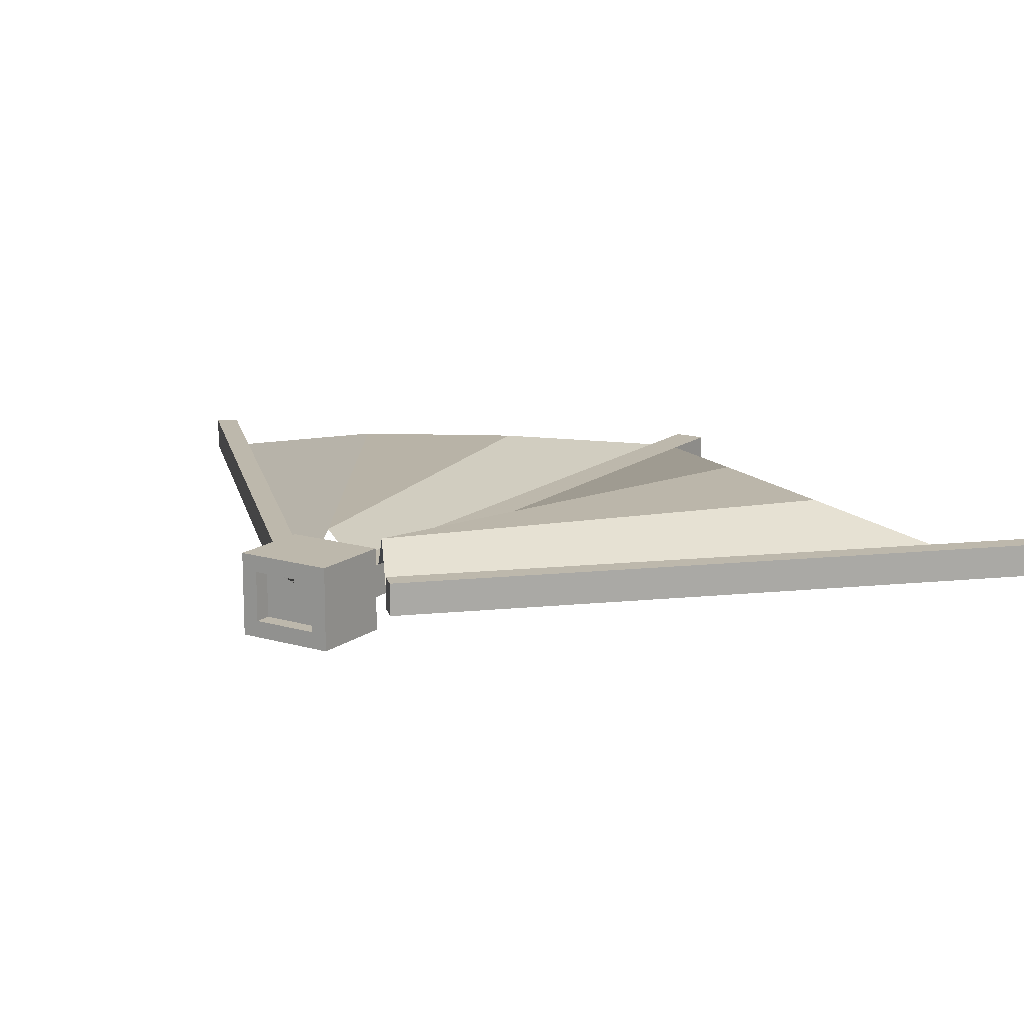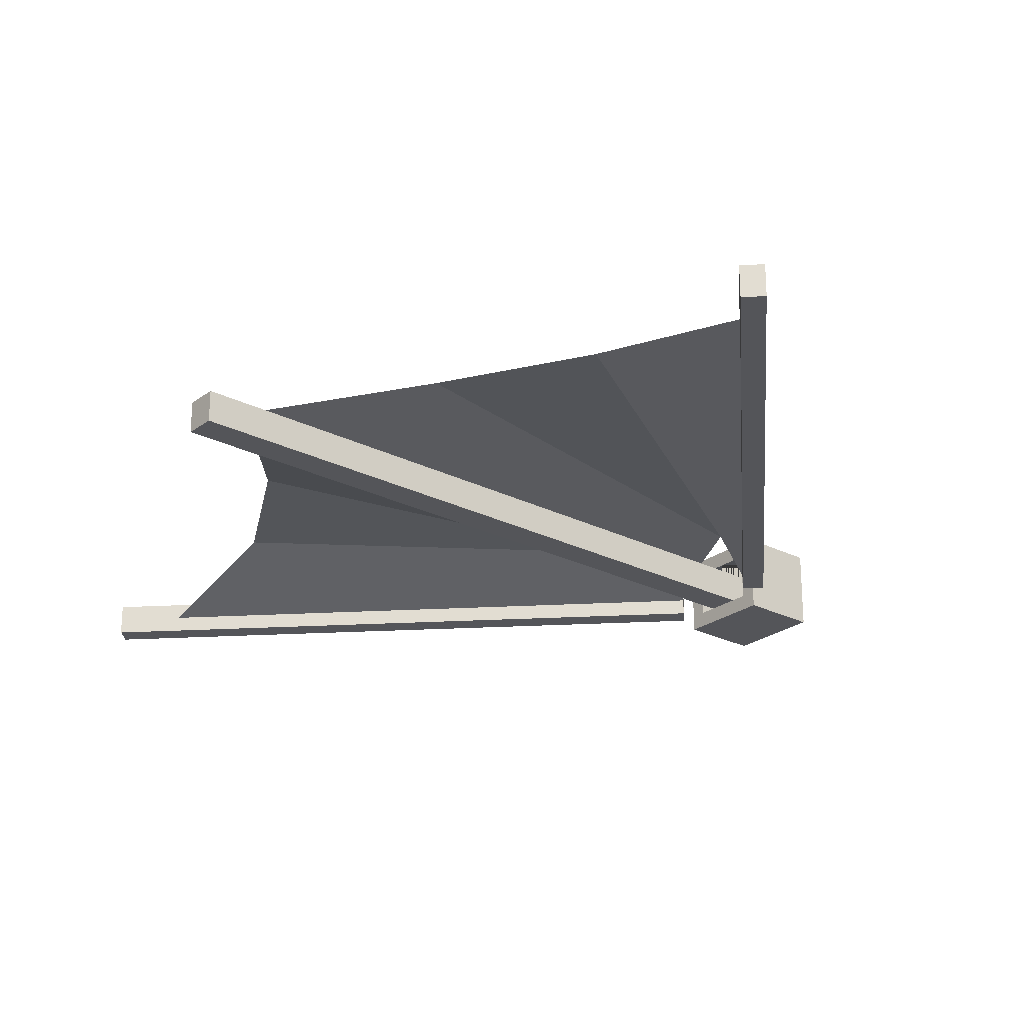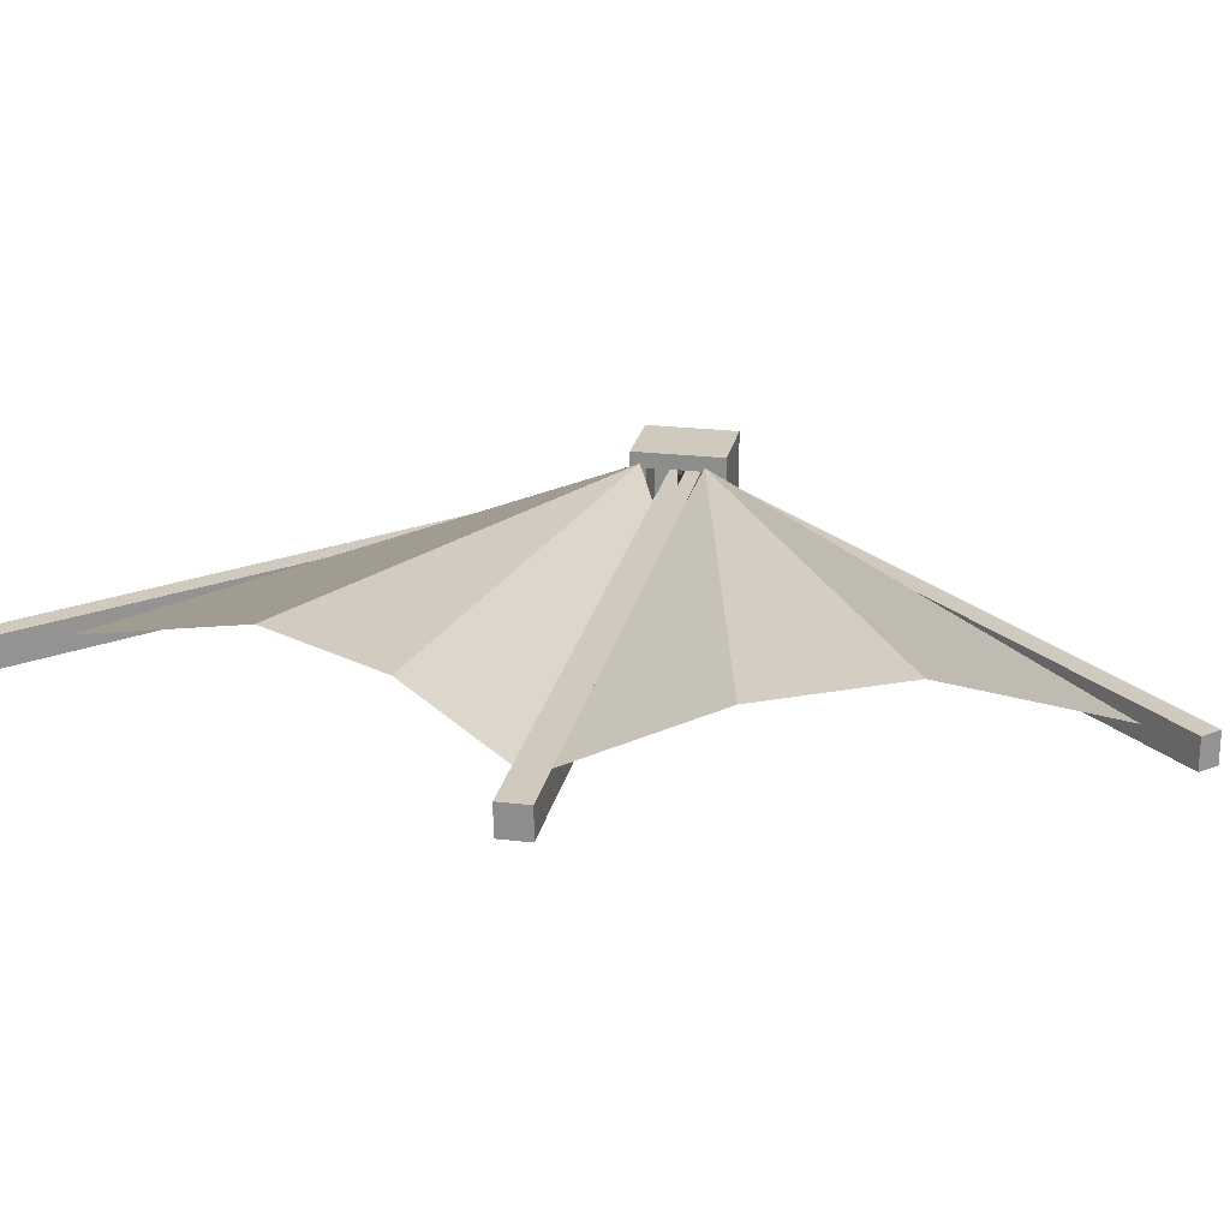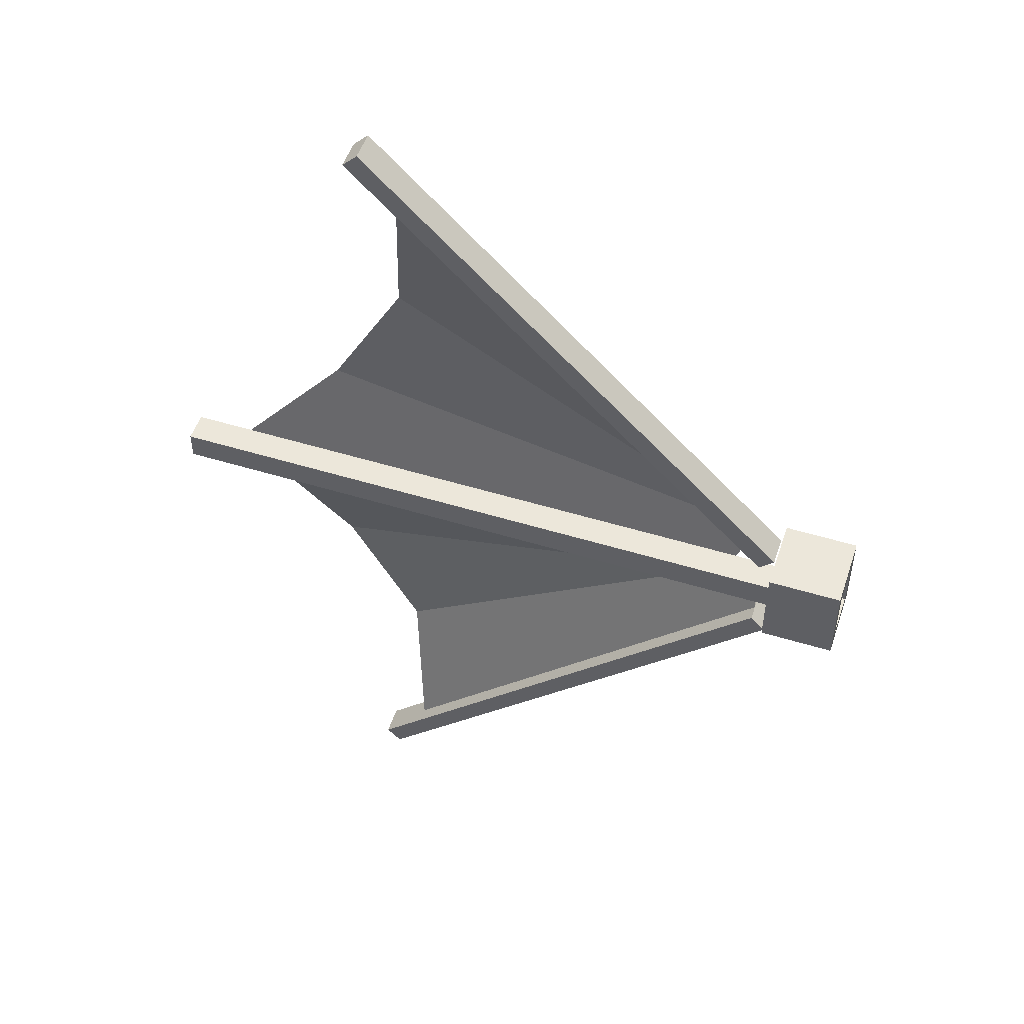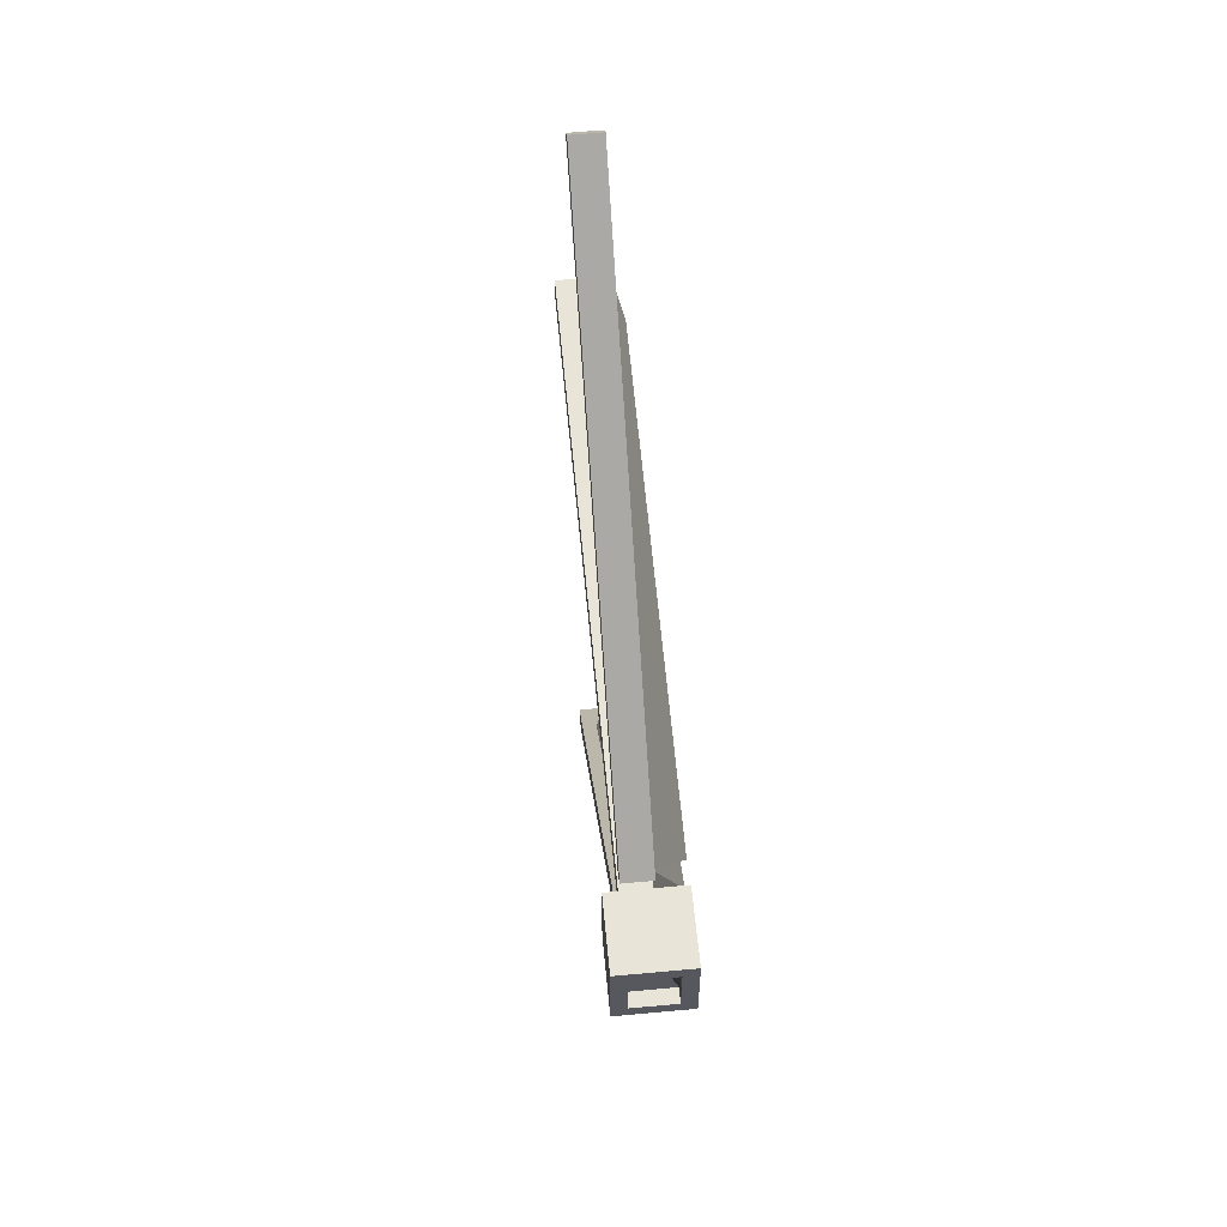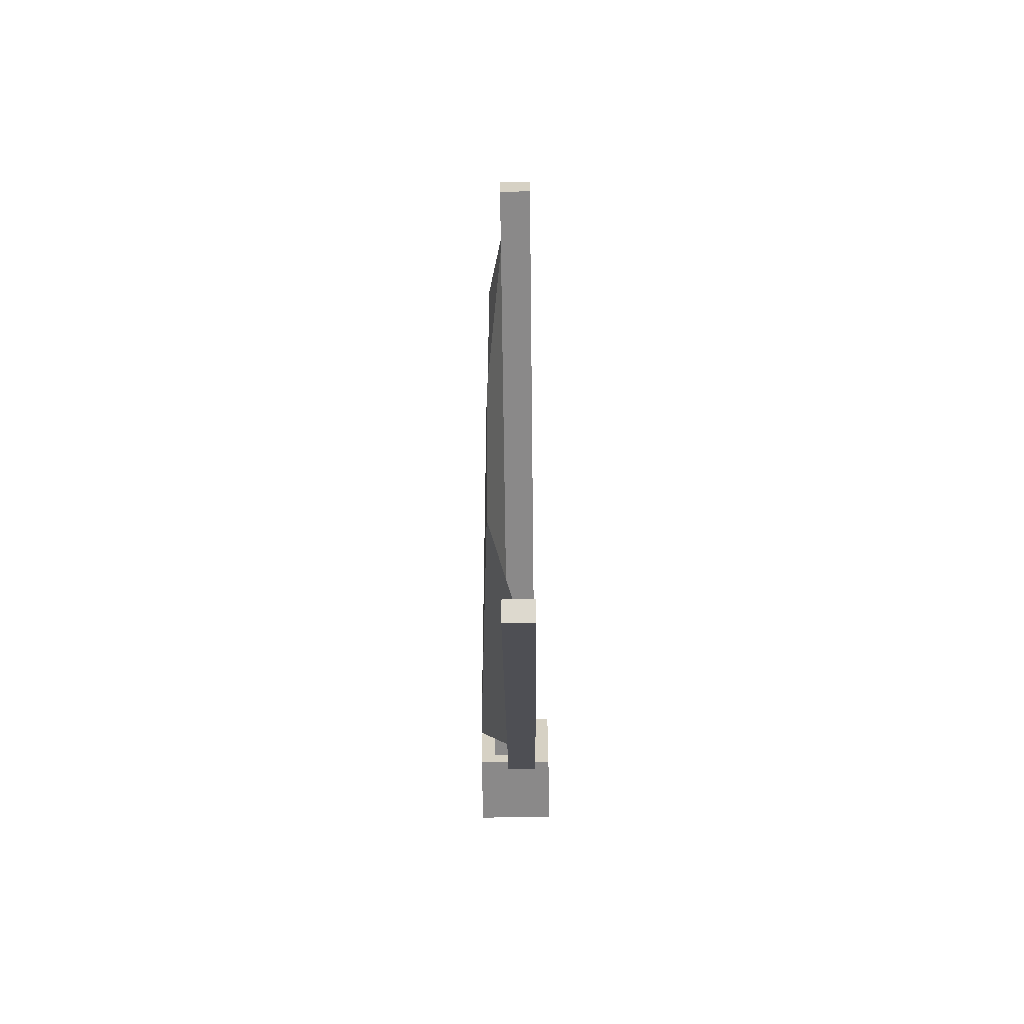
<metadata>
{"format":"obj","ext":"obj","renderer":"f3d","projection":"perspective","resolution":1024,"background":"white","views":[{"elev":14.7,"azim":122.8,"up":"+Y"},{"elev":-24.6,"azim":-39.8,"up":"+Y"},{"elev":23.1,"azim":-78.6,"up":"+Y"},{"elev":51.7,"azim":18.4,"up":"+Z"},{"elev":60.1,"azim":84.6,"up":"+Z"},{"elev":-63.3,"azim":-89.3,"up":"+Z"}]}
</metadata>
<code>
o Cube
v 0.8125 0.0625 -0.0625
v 0.8125 -0.0625 -0.0625
v -1.75 0.0625 -0.0625
v -1.75 -0.0625 -0.0625
v 1.312 0.125 -0.125
v 1.312 -0.0625 -0.125
v 1 0.1875 -0.1875
v 1 -0.125 -0.1875
v 1.312 0.1875 -0.1875
v 1.312 -0.125 -0.1875
v 1 0.0625 -0.0625
v 1 -0.0625 -0.0625
v 1 0.125 -0.125
v 1 -0.0625 -0.125
v 1.188 0.0625 -0.0625
v 1.188 -0.0625 -0.0625
v 1.188 0.1875 -0.125
v 1.188 -0.0625 -0.125
v 1.188 0.0625 -0.0625
v 1.188 -0.0625 -0.0625
v 1.188 0.0625 -0.125
v 1.188 -0.0625 -0.125
v 1.25 0.125 -0.125
v 1.25 -0.0625 -0.125
v -0.875 -0.0625 -2
v -0.875 0.0625 -2
v -0.8125 -0.0625 -2.062
v -0.8125 0.0625 -2.062
v 0.9375 -0.0625 -0.1875
v 0.9375 0.0625 -0.1875
v 1 -0.0625 -0.25
v 1 0.0625 -0.25
v -1.5 -0.0625 -0.0625
v -1.5 0.0625 -0.0625
v -0.625 -0.0625 -1.875
v -0.625 0.0625 -1.875
v -0.6875 -0.0625 -1.812
v -0.6875 0.0625 -1.812
v 0.875 0.1875 -0.125
v 0.9375 0 -0.1875
v 0.875 0.1875 -0.125
v -0.6875 0 -1.812
v -0.875 0 -2
v -0.8125 0 -2.062
v 1 0 -0.25
v -1.062 0.125 -0.5625
v -0.75 0.125 -1.125
v -0.625 0 -1.875
v 0.8125 0.0625 -0.0625
v -1.5 0.0625 -0.0625
v 0.875 0.1875 -0.125
v 0.9375 0 -0.1875
v 0.875 0.1875 -0.125
v -0.6875 0 -1.812
v -1.062 0.125 -0.5625
v -0.75 0.125 -1.125
v 0.8125 0.0625 0.0625
v 0.8125 -0.0625 0.0625
v -1.75 0.0625 0.0625
v -1.75 -0.0625 0.0625
v 1.312 0.125 0.125
v 1.312 -0.0625 0.125
v 1 0.1875 0.1875
v 1 -0.125 0.1875
v 1.312 0.1875 0.1875
v 1.312 -0.125 0.1875
v 1 0.0625 0.0625
v 1 -0.0625 0.0625
v 1 0.125 0.125
v 1 -0.0625 0.125
v 1.188 0.0625 0.0625
v 1.188 -0.0625 0.0625
v 1.188 0.1875 0.125
v 1.188 -0.0625 0.125
v 1.188 0.0625 0.0625
v 1.188 -0.0625 0.0625
v 1.188 0.0625 0.125
v 1.188 -0.0625 0.125
v 1.25 0.125 0.125
v 1.25 -0.0625 0.125
v -0.875 -0.0625 2
v -0.875 0.0625 2
v -0.8125 -0.0625 2.062
v -0.8125 0.0625 2.062
v 0.9375 -0.0625 0.1875
v 0.9375 0.0625 0.1875
v 1 -0.0625 0.25
v 1 0.0625 0.25
v -1.5 -0.0625 0.0625
v 0.8125 -0.0625 0
v -1.5 0.0625 0.0625
v -0.625 -0.0625 1.875
v -0.625 0.0625 1.875
v -0.6875 -0.0625 1.812
v -0.6875 0.0625 1.812
v 0.875 0.1875 0.125
v 0.9375 0 0.1875
v 0.875 0.1875 0.125
v -0.6875 0 1.812
v -0.875 0 2
v -0.8125 0 2.062
v 1 0 0.25
v -1.062 0.125 0.5625
v -0.75 0.125 1.125
v -0.625 0 1.875
v 1.312 0.125 0
v 1.312 -0.0625 0
v 1 0.1875 0
v 1 -0.125 0
v 1.312 0.1875 0
v 1.312 -0.125 0
v 1 0.0625 0
v 1 -0.0625 0
v 1 0.125 0
v 1 -0.0625 0
v 1.188 0.0625 0
v 1.188 -0.0625 0
v 1.188 0.1875 0
v 1.188 -0.0625 0
v 1.25 0.125 0
v 1.25 -0.0625 0
v -1.75 -0.0625 0
v -1.75 0.0625 0
v -1.5 -0.0625 0
v -1.5 0.0625 0
v 0.8125 0.0625 0
v 0.8125 0.0625 0.0625
v -1.5 0.0625 0.0625
v 0.875 0.1875 0.125
v 0.9375 0 0.1875
v 0.875 0.1875 0.125
v -0.6875 0 1.812
v -1.062 0.125 0.5625
v -0.75 0.125 1.125
f 122 123 3 4
f 33 2 90 124
f 33 34 1 2
f 107 6 24 121
f 108 7 13 114
f 8 7 9 10
f 109 8 10 111
f 2 1 11 12
f 106 5 9 110
f 5 6 10 9
f 13 14 18 17
f 114 13 17 118
f 7 8 14 13
f 1 126 112 11
f 117 16 18 119
f 12 11 15 16
f 113 12 16 117
f 15 17 21 19
f 17 18 22 21
f 18 16 20 22
f 16 15 19 20
f 6 5 23 24
f 43 26 28 44
f 48 36 32 45
f 45 32 30 40
f 42 38 26 43
f 35 31 29 37
f 36 28 26 38
f 4 3 34 33
f 1 34 125 126
f 32 36 38 30
f 27 35 37 25
f 40 30 38 42
f 44 28 36 48
f 41 40 42 47
f 27 44 48 35
f 29 40 42 37
f 37 42 43 25
f 31 45 40 29
f 35 48 45 31
f 25 43 44 27
f 1 39 46 34
f 39 41 47 46
f 5 106 120 23
f 24 23 120 121
f 20 19 21 22
f 14 115 119 18
f 15 116 118 17
f 8 109 115 14
f 11 112 116 15
f 7 108 110 9
f 6 107 111 10
f 4 33 124 122
f 113 90 2 12
f 34 3 123 125
f 53 56 54 52
f 49 50 55 51
f 51 55 56 53
f 122 60 59 123
f 89 124 90 58
f 113 90 124 122 123 125 126 112 116 118 114 108 110 106 120 121 107 111 109 115 119 117
f 89 58 57 91
f 107 121 80 62
f 108 114 69 63
f 64 66 65 63
f 109 111 66 64
f 58 68 67 57
f 106 110 65 61
f 61 65 66 62
f 69 73 74 70
f 114 118 73 69
f 63 69 70 64
f 57 67 112 126
f 117 119 74 72
f 68 72 71 67
f 113 117 72 68
f 71 75 77 73
f 73 77 78 74
f 74 78 76 72
f 72 76 75 71
f 62 80 79 61
f 100 101 84 82
f 105 102 88 93
f 102 97 86 88
f 99 100 82 95
f 92 94 85 87
f 93 95 82 84
f 60 89 91 59
f 57 126 125 91
f 88 86 95 93
f 83 81 94 92
f 97 99 95 86
f 101 105 93 84
f 98 104 99 97
f 83 92 105 101
f 85 94 99 97
f 94 81 100 99
f 87 85 97 102
f 92 87 102 105
f 81 83 101 100
f 57 91 103 96
f 96 103 104 98
f 61 79 120 106
f 80 121 120 79
f 76 78 77 75
f 70 74 119 115
f 71 73 118 116
f 64 70 115 109
f 67 71 116 112
f 63 65 110 108
f 62 66 111 107
f 60 122 124 89
f 113 68 58 90
f 91 125 123 59
f 131 130 132 134
f 127 129 133 128
f 129 131 134 133

</code>
